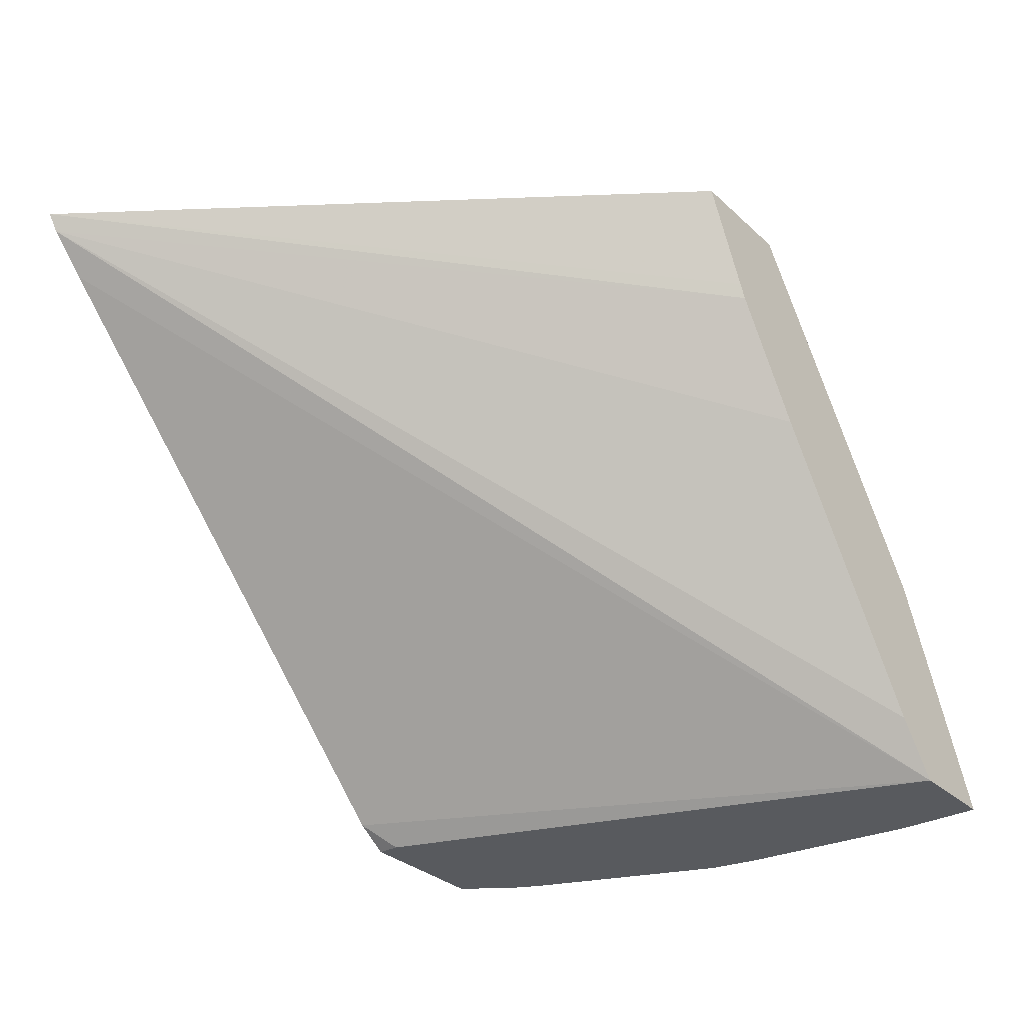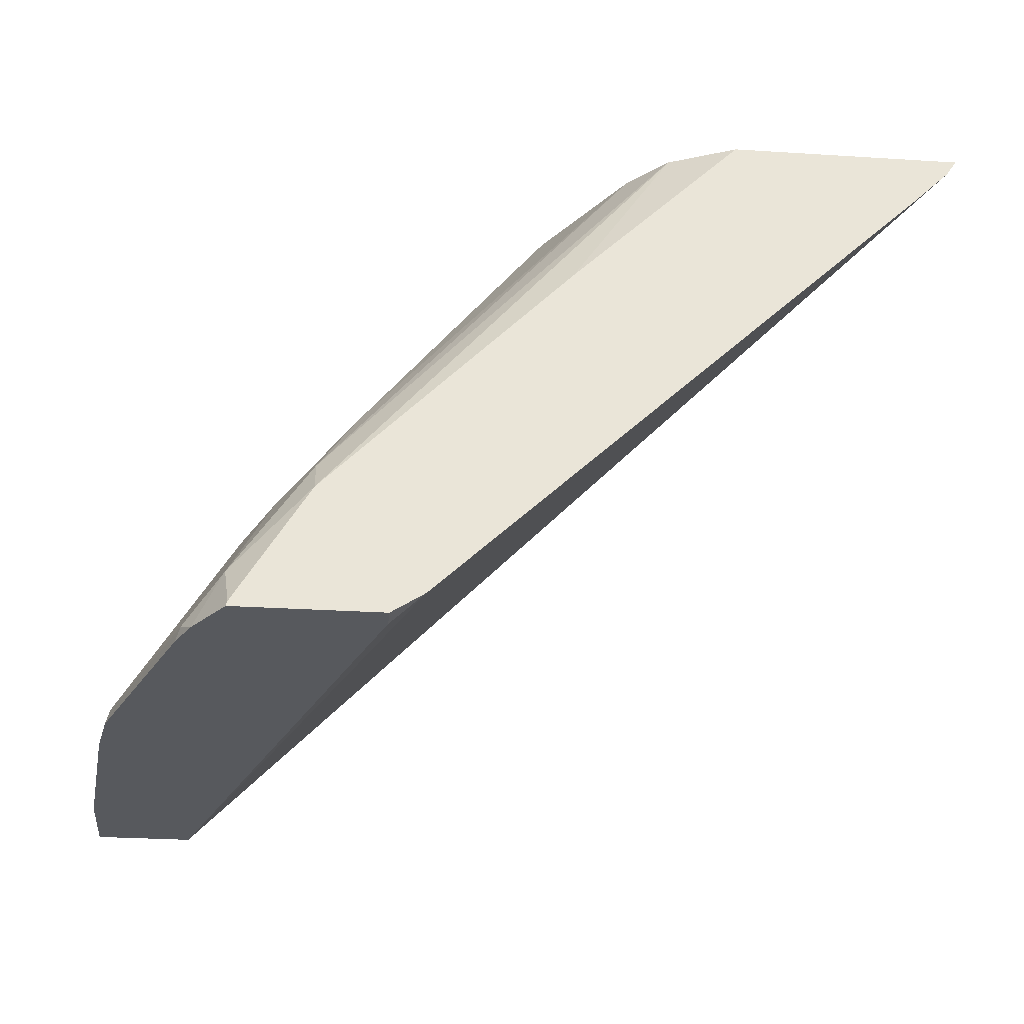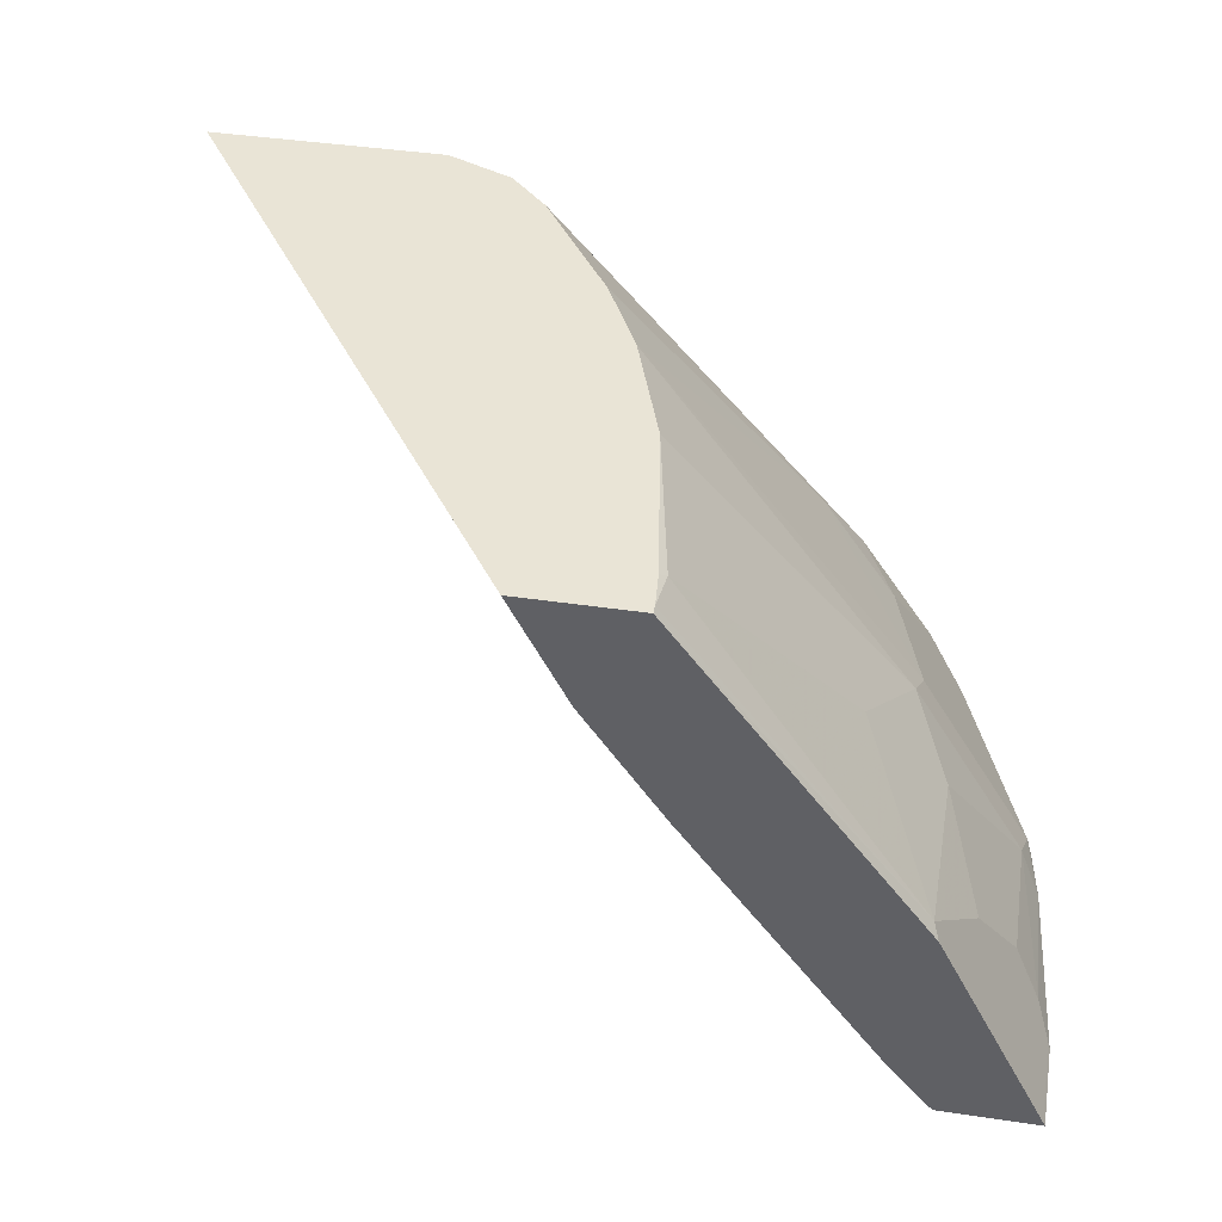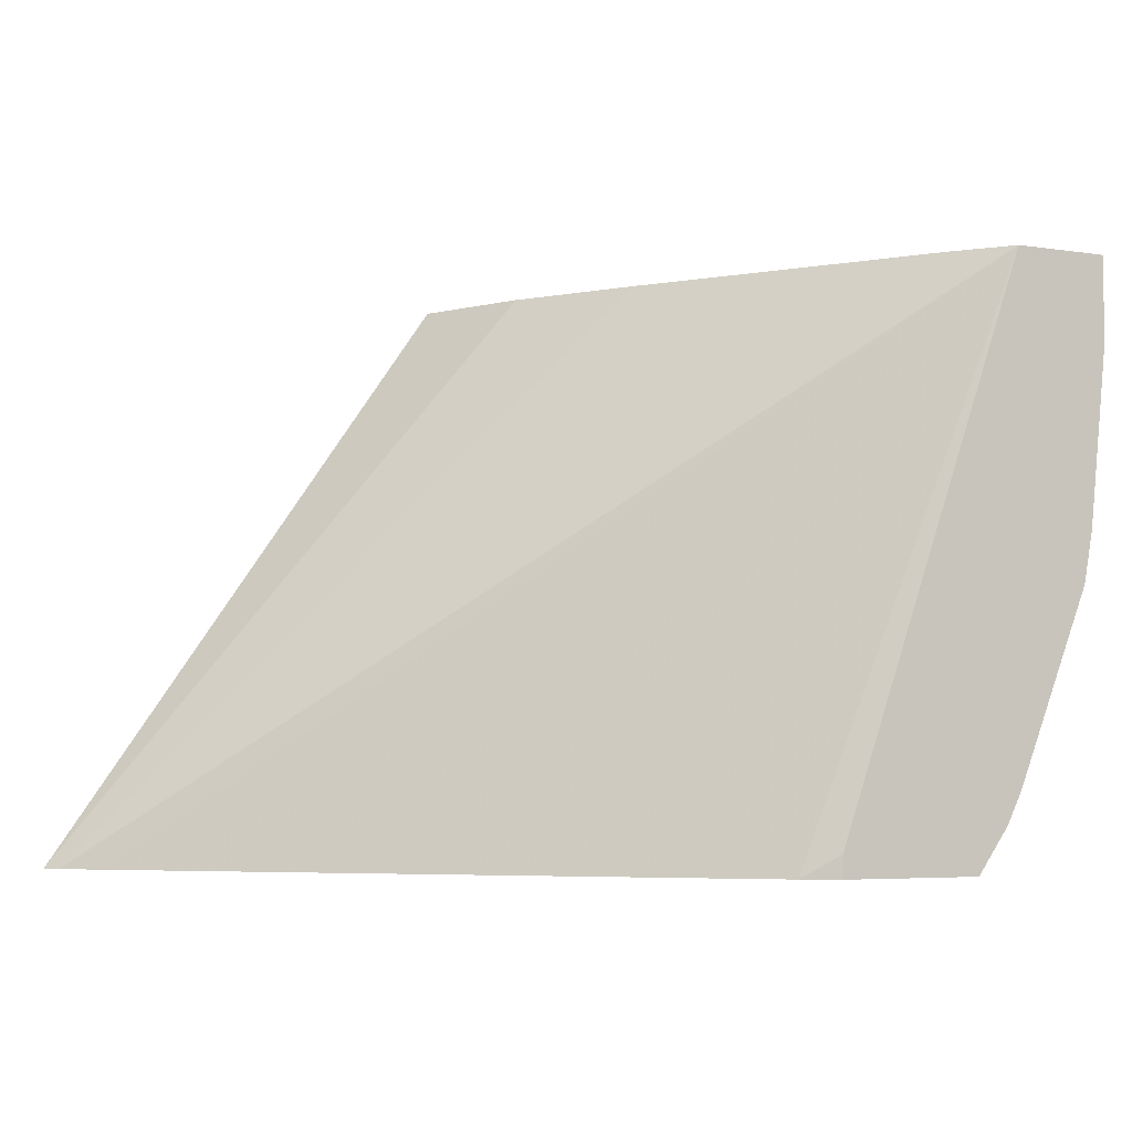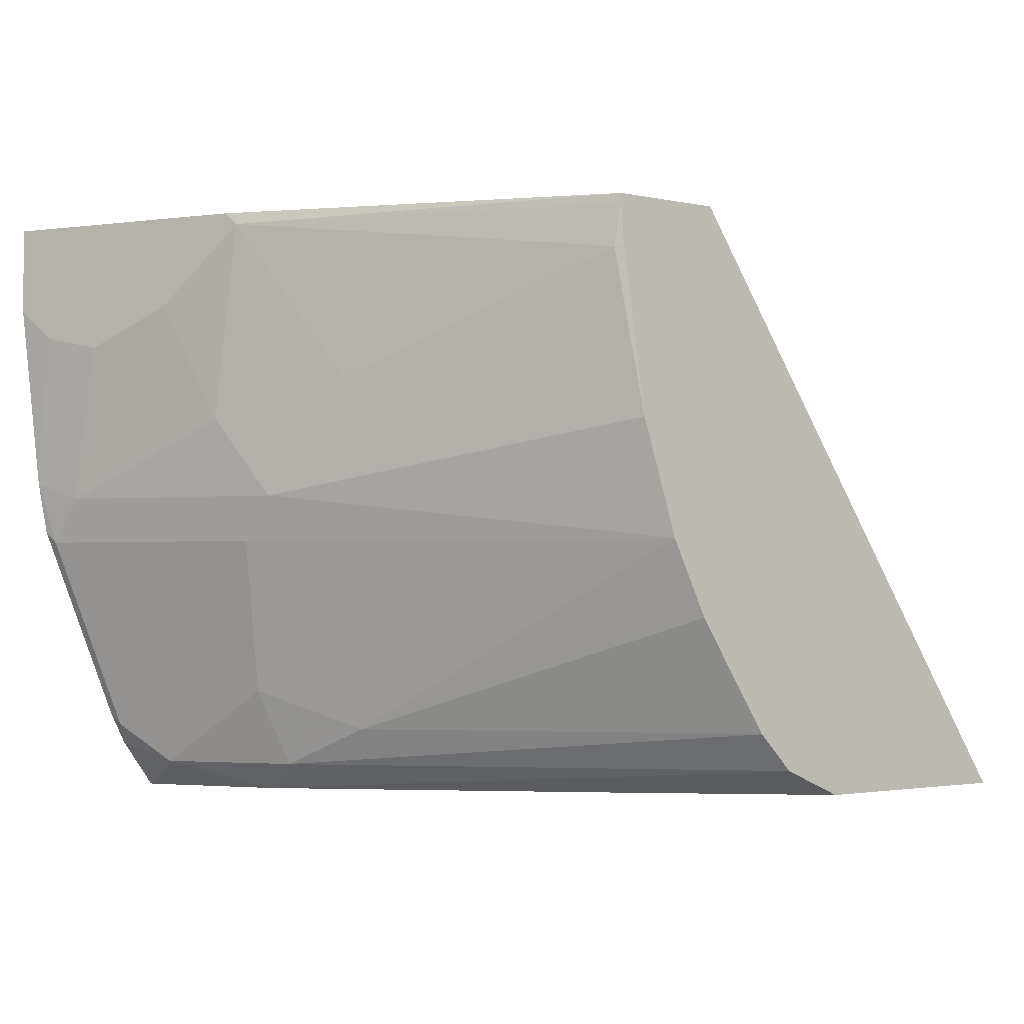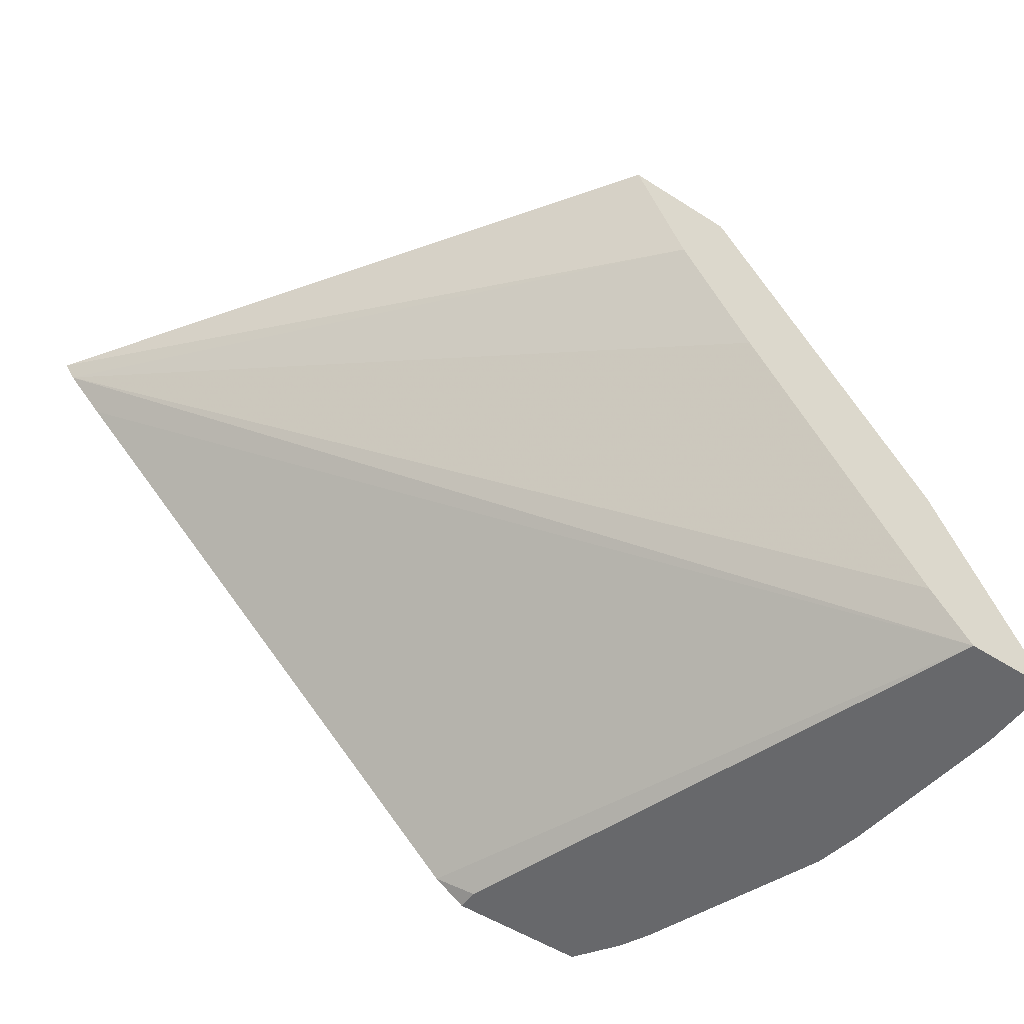
<metadata>
{"format":"obj","ext":"obj","renderer":"f3d","projection":"perspective","resolution":1024,"background":"white","views":[{"elev":-30.9,"azim":-52.3,"up":"+Y"},{"elev":-29.5,"azim":174.7,"up":"+Y"},{"elev":42.5,"azim":10.0,"up":"+Y"},{"elev":-5.0,"azim":-25.9,"up":"+Z"},{"elev":-2.2,"azim":142.0,"up":"+Z"},{"elev":-52.4,"azim":-34.6,"up":"+Y"}]}
</metadata>
<code>
v 0.4651 -0.1482 -0.2902
v 0.4645 -0.1457 -0.2902
v 0.4811 -0.1482 -0.2677
v 0.3935 -0.1482 -0.2902
v 0.4672 -0.1239 -0.2765
v 0.4291 -0.08581 -0.2902
v 0.4863 -0.143 -0.2574
v 0.4888 -0.1482 -0.2523
v 0.3935 -0.1482 -0.2791
v 0.3773 -0.1376 -0.2902
v 0.4481 -0.06674 -0.2384
v 0.4672 -0.08581 -0.2193
v 0.4291 -0.06674 -0.2765
v 0.3093 0.03943 -0.2902
v 0.2574 0.1239 -0.2766
v 0.5244 -0.143 -0.1621
v 0.527 -0.1482 -0.1569
v 0.4927 -0.1482 -0.0006019
v 0.1348 0.09665 -0.2902
v 0.4672 -0.04767 -0.1621
v 0.41 -0.02858 -0.2574
v 0.2576 0.1239 -0.2764
v 0.2765 0.1239 -0.2575
v 0.2302 0.1185 -0.2902
v 0.2248 0.1239 -0.2902
v 0.5212 -0.1271 -0.1399
v 0.5317 -0.1482 -0.1313
v 0.5413 -0.1482 -0.0006019
v 0.4704 -0.1208 -0.0006019
v 0.1158 0.1157 -0.2902
v 0.3337 0.1239 -0.162
v 0.464 -0.03178 -0.1399
v 0.2766 0.1239 -0.2573
v 0.3147 0.1239 -0.2001
v 0.3336 0.1239 -0.1622
v 0.1104 0.1239 -0.2902
v 0.5212 -0.108 -0.06358
v 0.5339 -0.1335 -0.05723
v 0.4831 -0.05084 -0.1017
v 0.5403 -0.1462 -0.04451
v 0.5413 -0.1482 -0.04255
v 0.5403 -0.1462 -0.0006019
v 0.375 0.01269 -0.0006019
v 0.3369 0.06992 -0.0006019
v 0.3527 0.1239 -0.1053
v 0.445 0.006356 -0.08266
v 0.3528 0.1239 -0.1049
v 0.3687 0.1208 -0.02543
v 0.31 0.1239 -0.0006019
v 0.3334 0.07687 -0.0006019
v 0.3178 0.1081 -0.0006019
v 0.5022 -0.06991 -0.04451
v 0.5085 -0.08261 -0.03181
v 0.5276 -0.1208 -0.05086
v 0.4831 -0.03178 -0.006384
v 0.5346 -0.1347 -0.0006019
v 0.3656 0.1239 -0.02234
v 0.3671 0.1239 -0.004825
v 0.3671 0.1239 -0.0006019
v 0.5085 -0.08261 -0.0006019
v 0.4964 -0.05841 -0.0006019
v 0.486 -0.03753 -0.0006019
f 21 23 33
f 21 33 34
f 21 34 35
f 21 35 31
f 26 37 38
f 26 39 37
f 26 32 39
f 27 38 40
f 27 40 41
f 28 40 42
f 28 41 40
f 26 38 27
f 20 31 32
f 18 49 51
f 18 30 19
f 18 29 30
f 18 43 29
f 18 44 43
f 18 50 44
f 18 51 50
f 18 59 49
f 18 62 59
f 18 61 62
f 18 60 61
f 29 43 30
f 18 56 60
f 20 21 31
f 30 43 44
f 48 57 58
f 31 45 32
f 18 42 56
f 55 59 62
f 55 58 59
f 55 62 61
f 53 61 60
f 53 55 61
f 53 56 54
f 53 60 56
f 52 55 53
f 48 58 55
f 47 57 48
f 46 48 55
f 40 56 42
f 30 44 36
f 40 54 56
f 39 46 55
f 37 40 38
f 37 54 40
f 37 53 54
f 37 52 53
f 37 39 52
f 36 51 49
f 36 50 51
f 36 44 50
f 32 48 46
f 32 47 48
f 32 45 47
f 32 46 39
f 39 55 52
f 18 28 42
f 15 49 59
f 16 20 32
f 5 16 7
f 5 12 16
f 5 11 12
f 4 9 10
f 3 7 8
f 3 5 7
f 2 6 5
f 2 5 3
f 1 6 2
f 1 14 6
f 1 24 14
f 1 36 25
f 5 6 13
f 1 30 36
f 1 10 19
f 1 4 10
f 1 9 4
f 1 18 9
f 1 28 18
f 1 41 28
f 1 27 41
f 1 17 27
f 1 8 17
f 1 3 8
f 1 2 3
f 16 32 26
f 1 19 30
f 5 13 11
f 1 25 24
f 6 15 13
f 16 27 17
f 6 14 15
f 16 26 27
f 15 23 22
f 15 33 23
f 15 34 33
f 15 35 34
f 15 31 35
f 15 45 31
f 15 57 47
f 15 58 57
f 15 59 58
f 15 36 49
f 15 25 36
f 15 47 45
f 7 17 8
f 7 16 17
f 15 24 25
f 9 18 10
f 10 18 19
f 11 20 12
f 11 21 20
f 11 13 21
f 13 15 22
f 13 22 23
f 13 23 21
f 14 24 15
f 12 20 16

</code>
